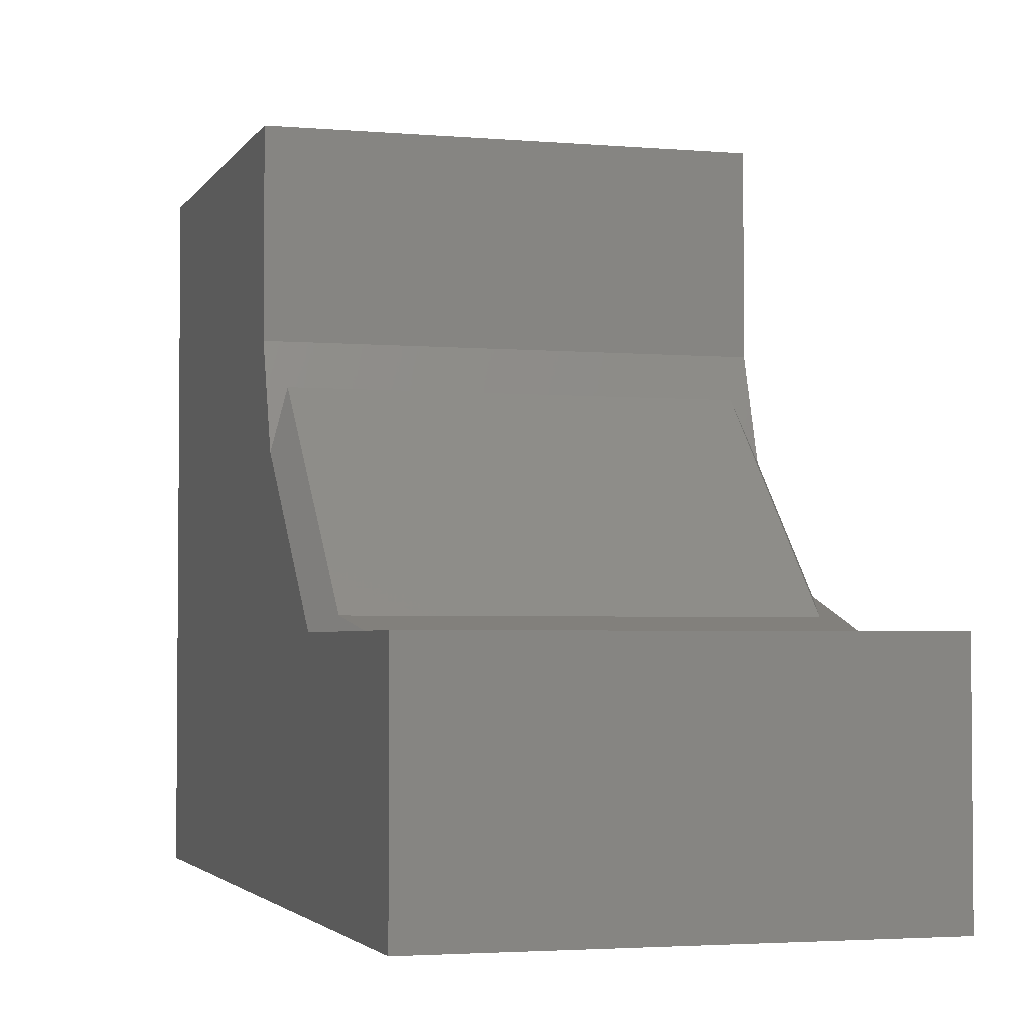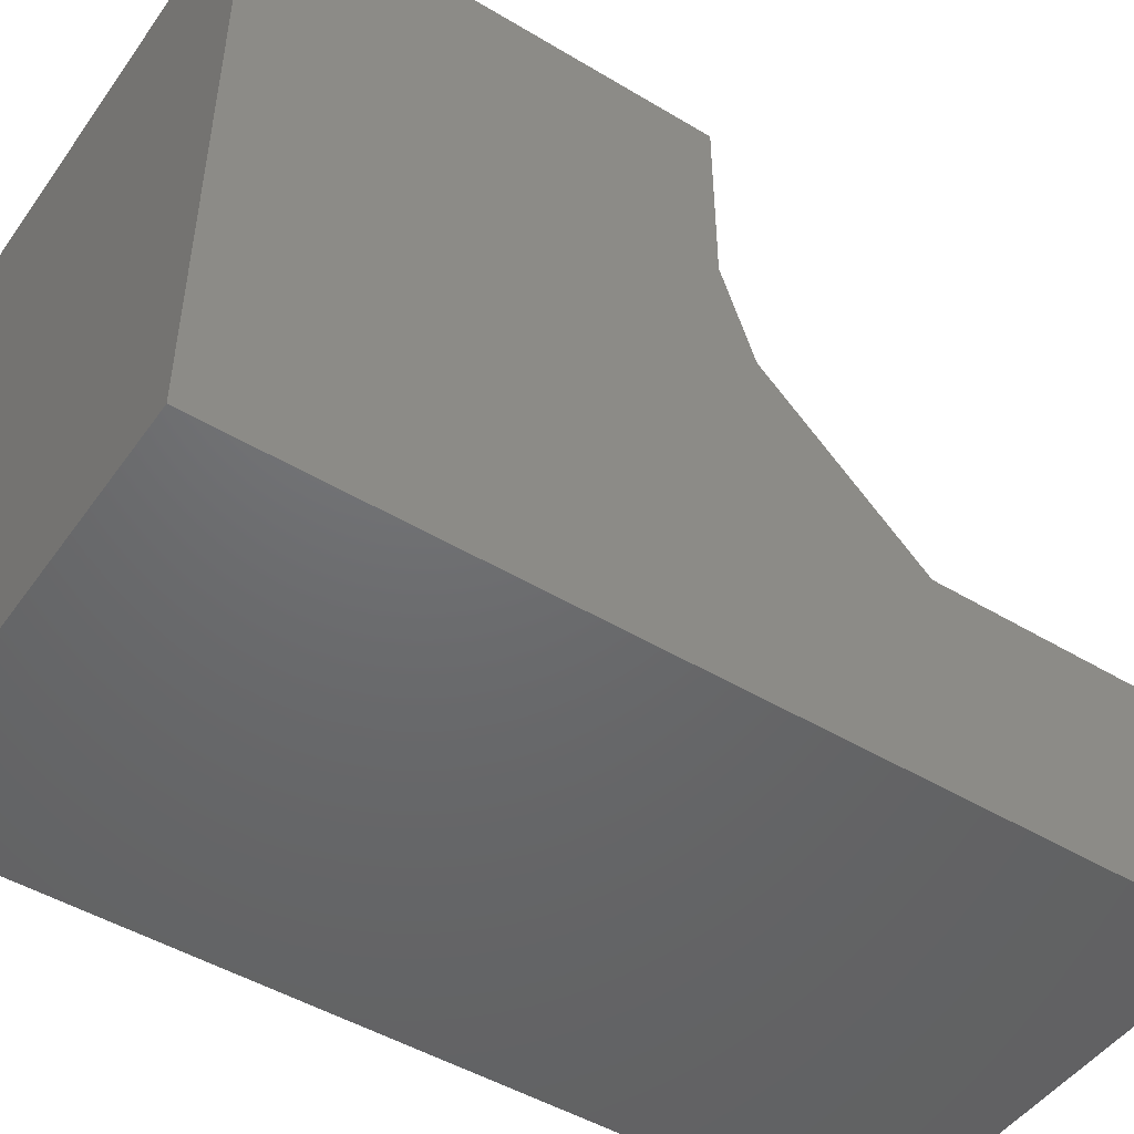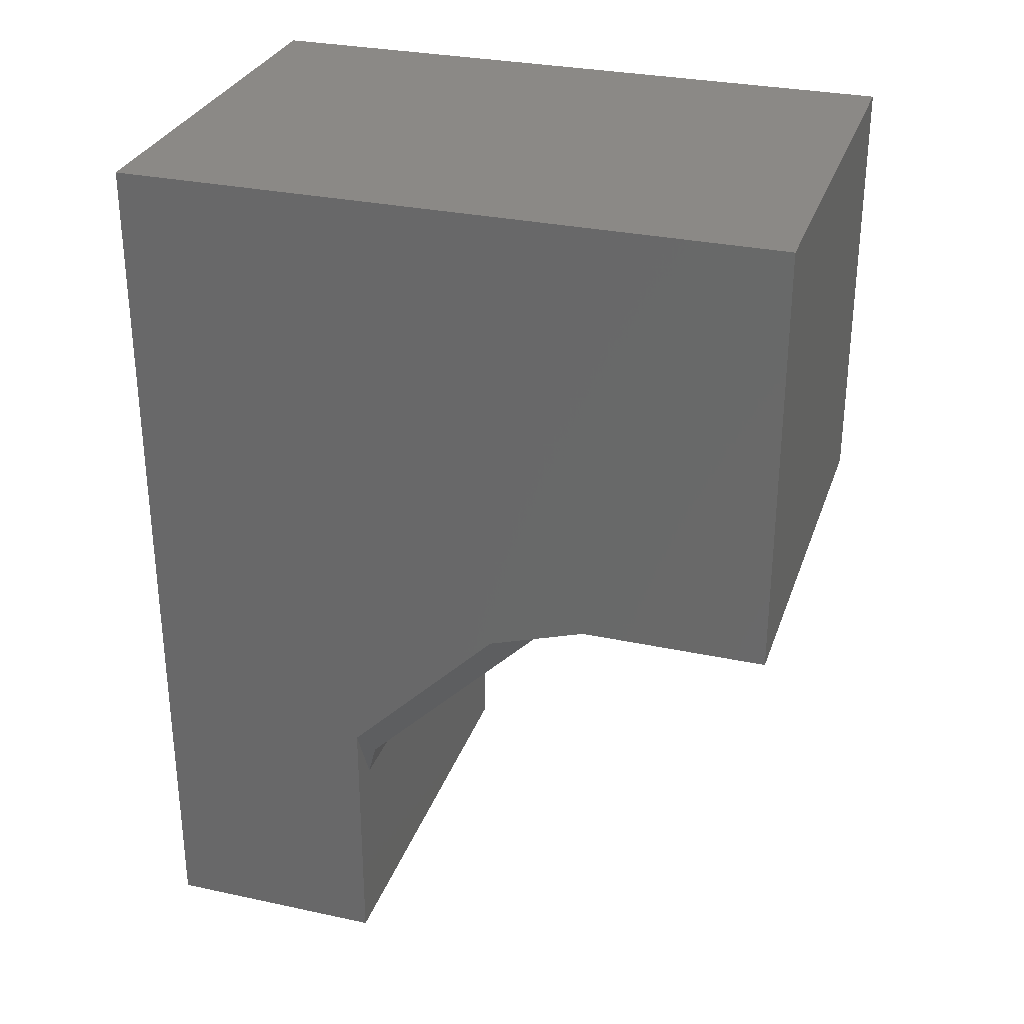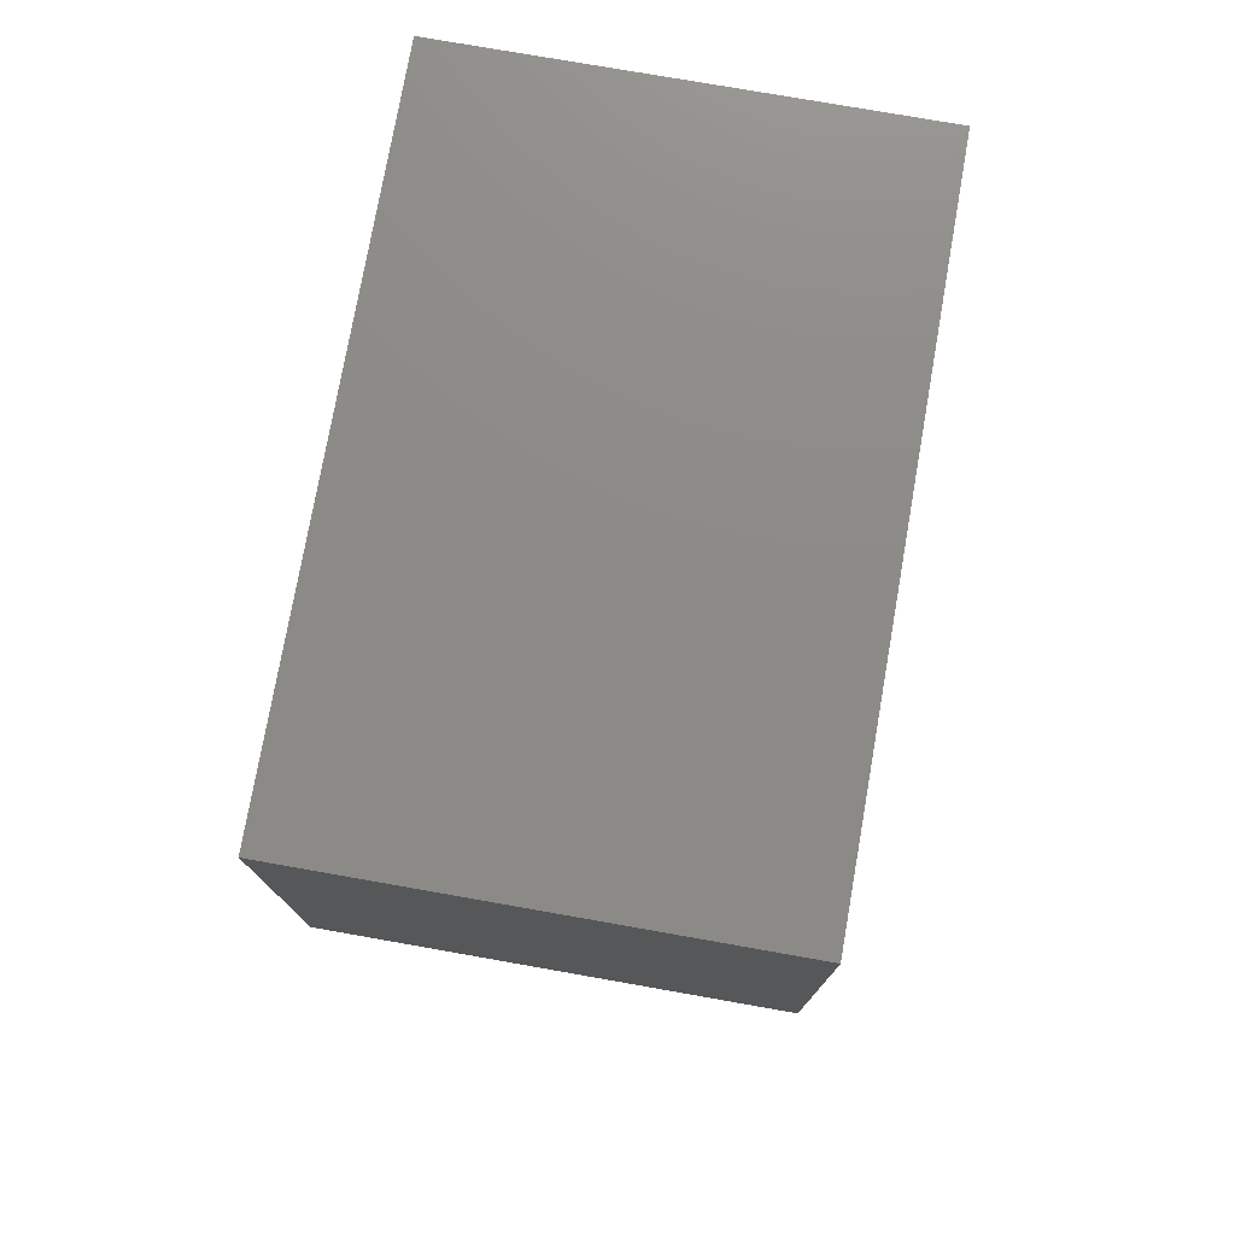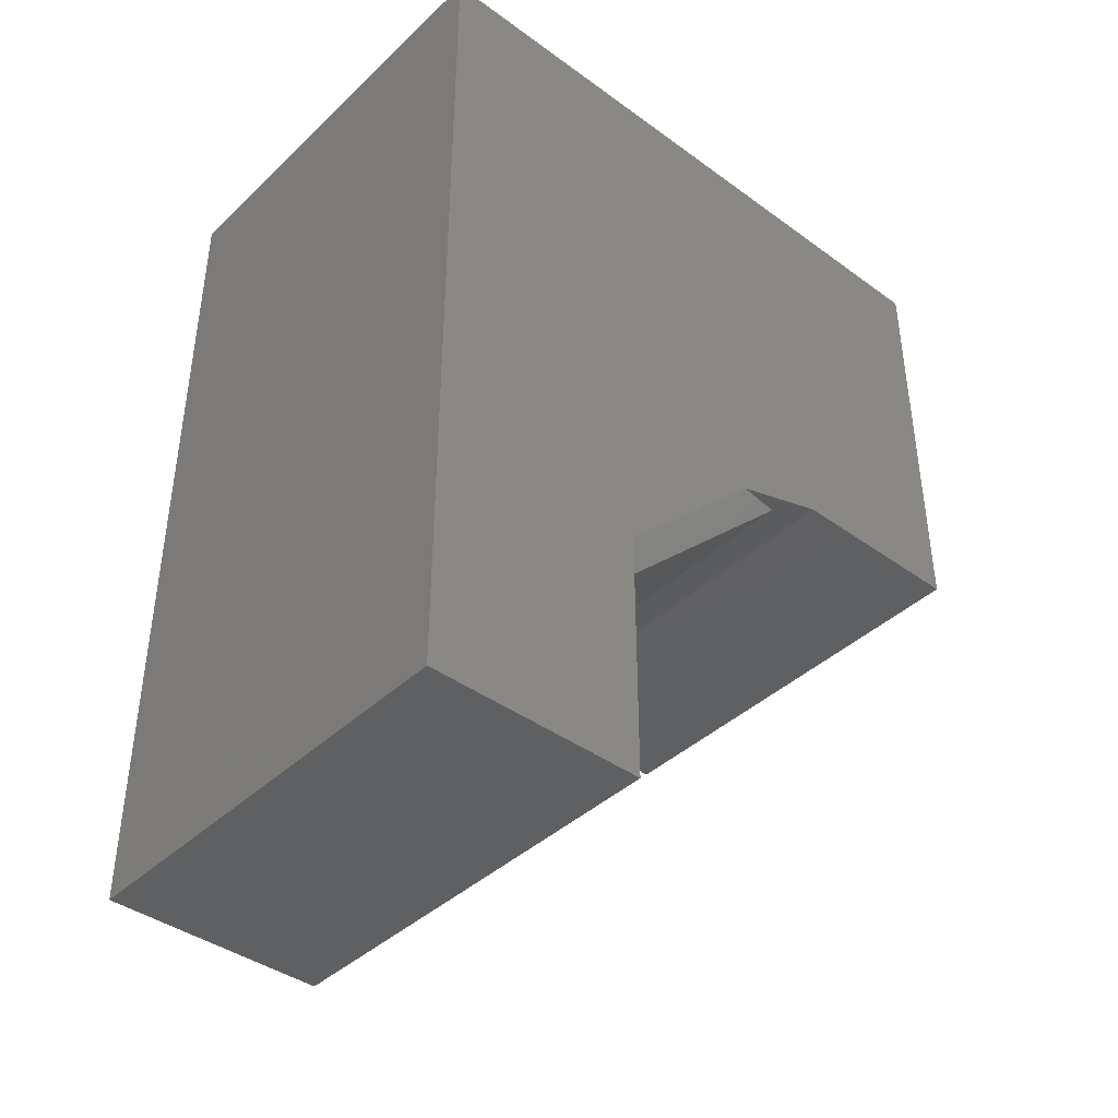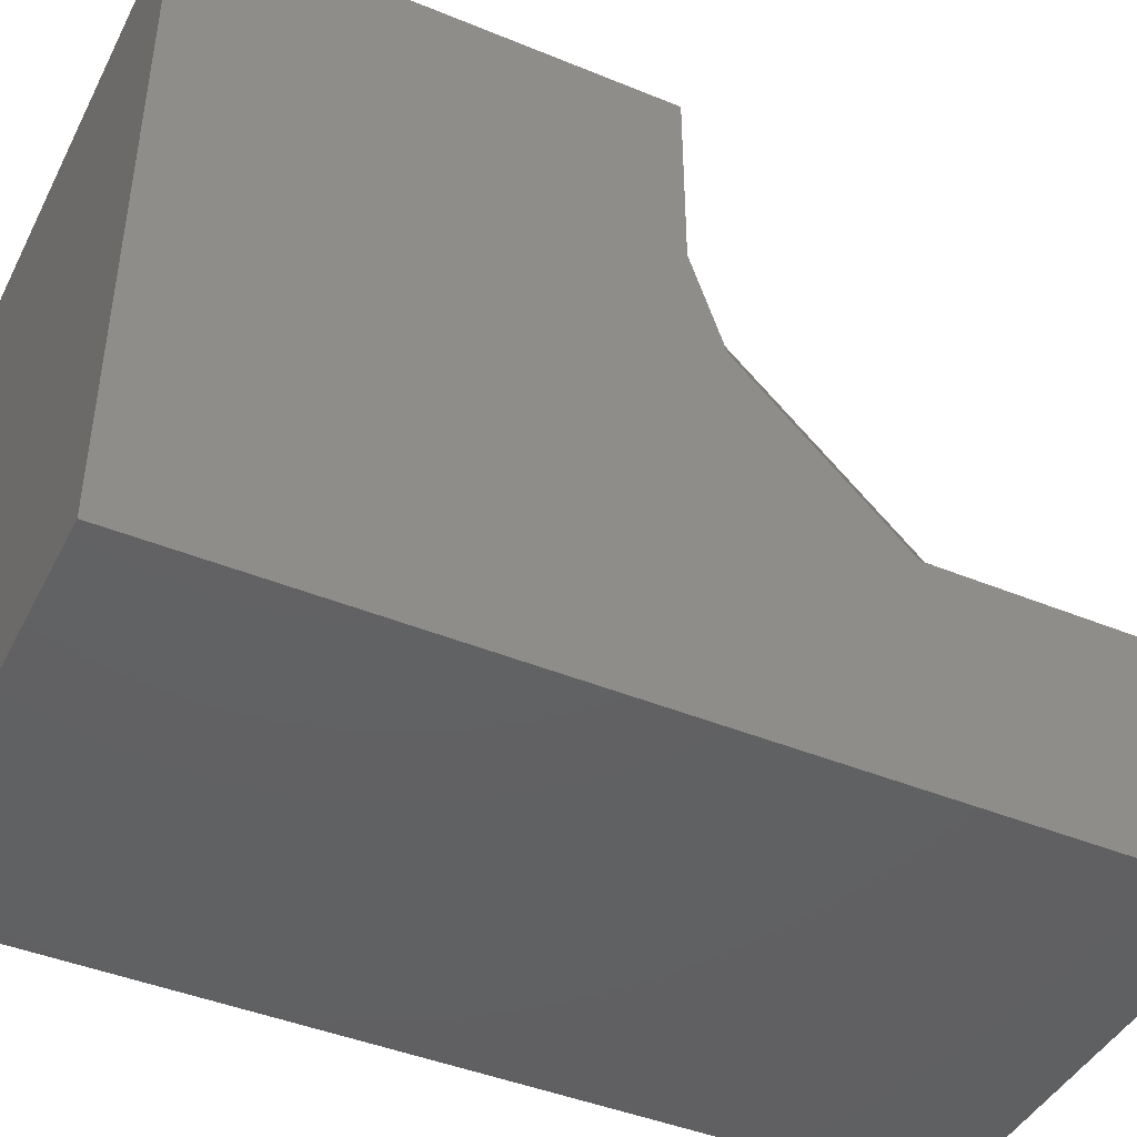
<metadata>
{"format":"stl","ext":"stl","renderer":"f3d","projection":"perspective","resolution":1024,"background":"white","views":[{"elev":-3.0,"azim":-16.7,"up":"+Z"},{"elev":-48.1,"azim":-123.9,"up":"+Z"},{"elev":30.0,"azim":-72.6,"up":"+Y"},{"elev":76.3,"azim":10.0,"up":"+Y"},{"elev":-41.0,"azim":-131.5,"up":"+Y"},{"elev":-43.6,"azim":-115.8,"up":"+Z"}]}
</metadata>
<code>
# stl→obj: 22 verts, 40 faces
v 0.01562 0.3679 0.3679
v 0.01562 0.2005 0.2005
v 0.3594 0.3679 0.3679
v 0.3594 0.2005 0.2005
v 0.375 0.75 -4.592e-17
v 0.375 0.75 0.5605
v 0.375 0.3789 0.5605
v 0.375 0.3789 0.4024
v 0.375 0.3523 0.3191
v 0.375 0.2493 0.2161
v 0.375 0.166 0.1895
v 0.375 1.16e-17 0.1895
v 0.375 0 0
v 0.02667 0.166 0.1895
v 0 0.3789 0.4024
v 0 0.3523 0.3191
v 1.983e-17 -2.776e-17 0.1895
v -3.469e-18 0.2226 0.1895
v 0 0 0
v 0 0.75 -4.592e-17
v 0 0.3789 0.5605
v 0 0.75 0.5605
f 1 2 3
f 3 2 4
f 5 6 7
f 5 7 8
f 5 8 9
f 5 9 10
f 5 10 11
f 5 11 12
f 5 12 13
f 2 14 4
f 4 14 11
f 4 11 10
f 1 15 16
f 15 1 8
f 8 1 3
f 8 3 9
f 10 9 4
f 4 9 3
f 12 11 17
f 17 11 14
f 17 14 18
f 1 16 2
f 2 16 18
f 2 18 14
f 17 19 12
f 12 19 13
f 20 19 17
f 20 17 18
f 20 18 16
f 20 16 15
f 20 15 21
f 20 21 22
f 22 21 6
f 6 21 7
f 13 19 5
f 5 19 20
f 21 15 7
f 7 15 8
f 5 20 6
f 6 20 22

</code>
